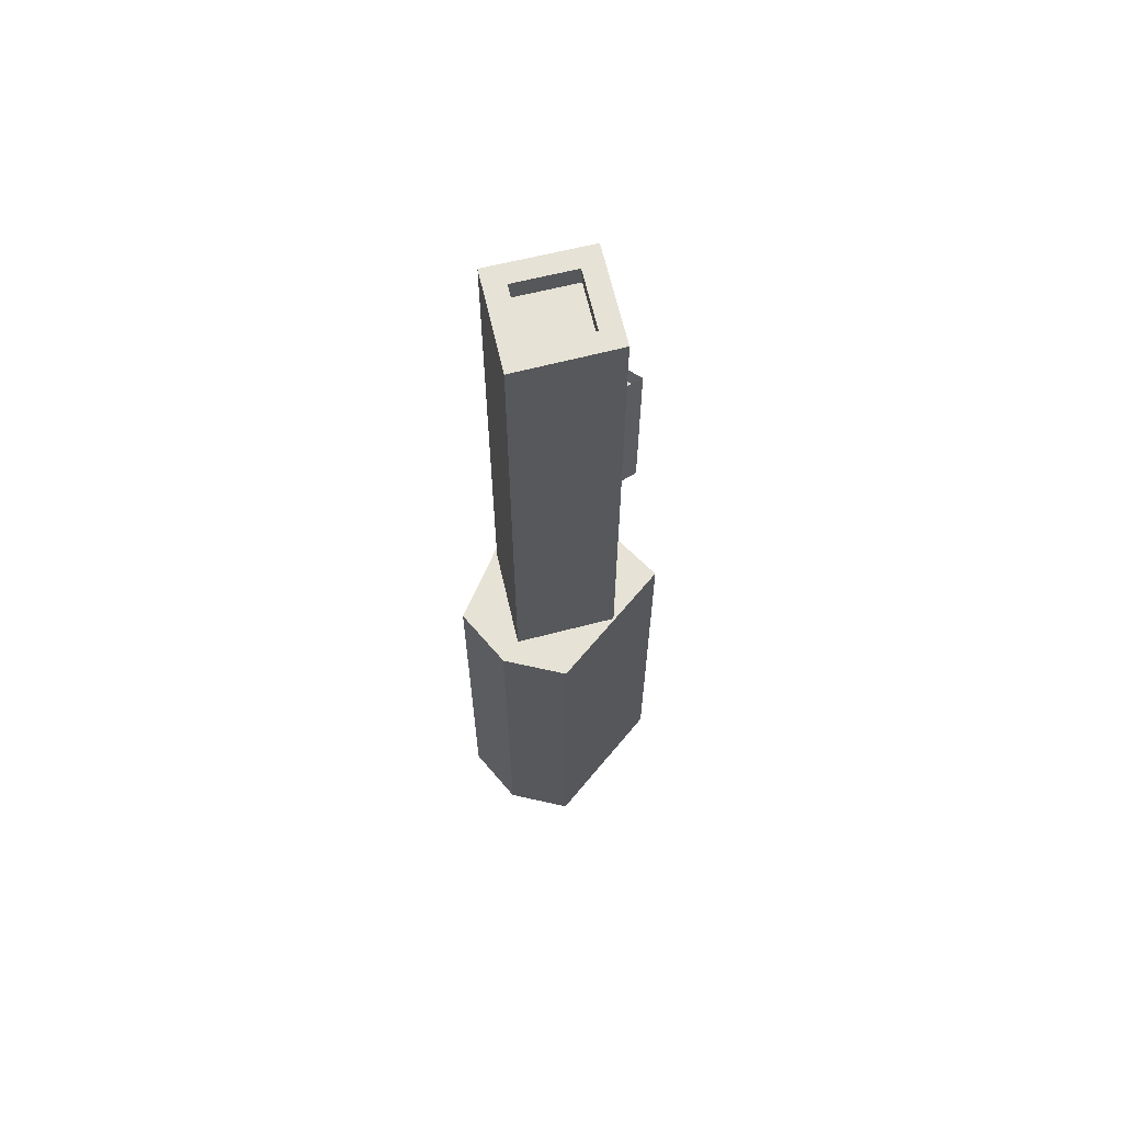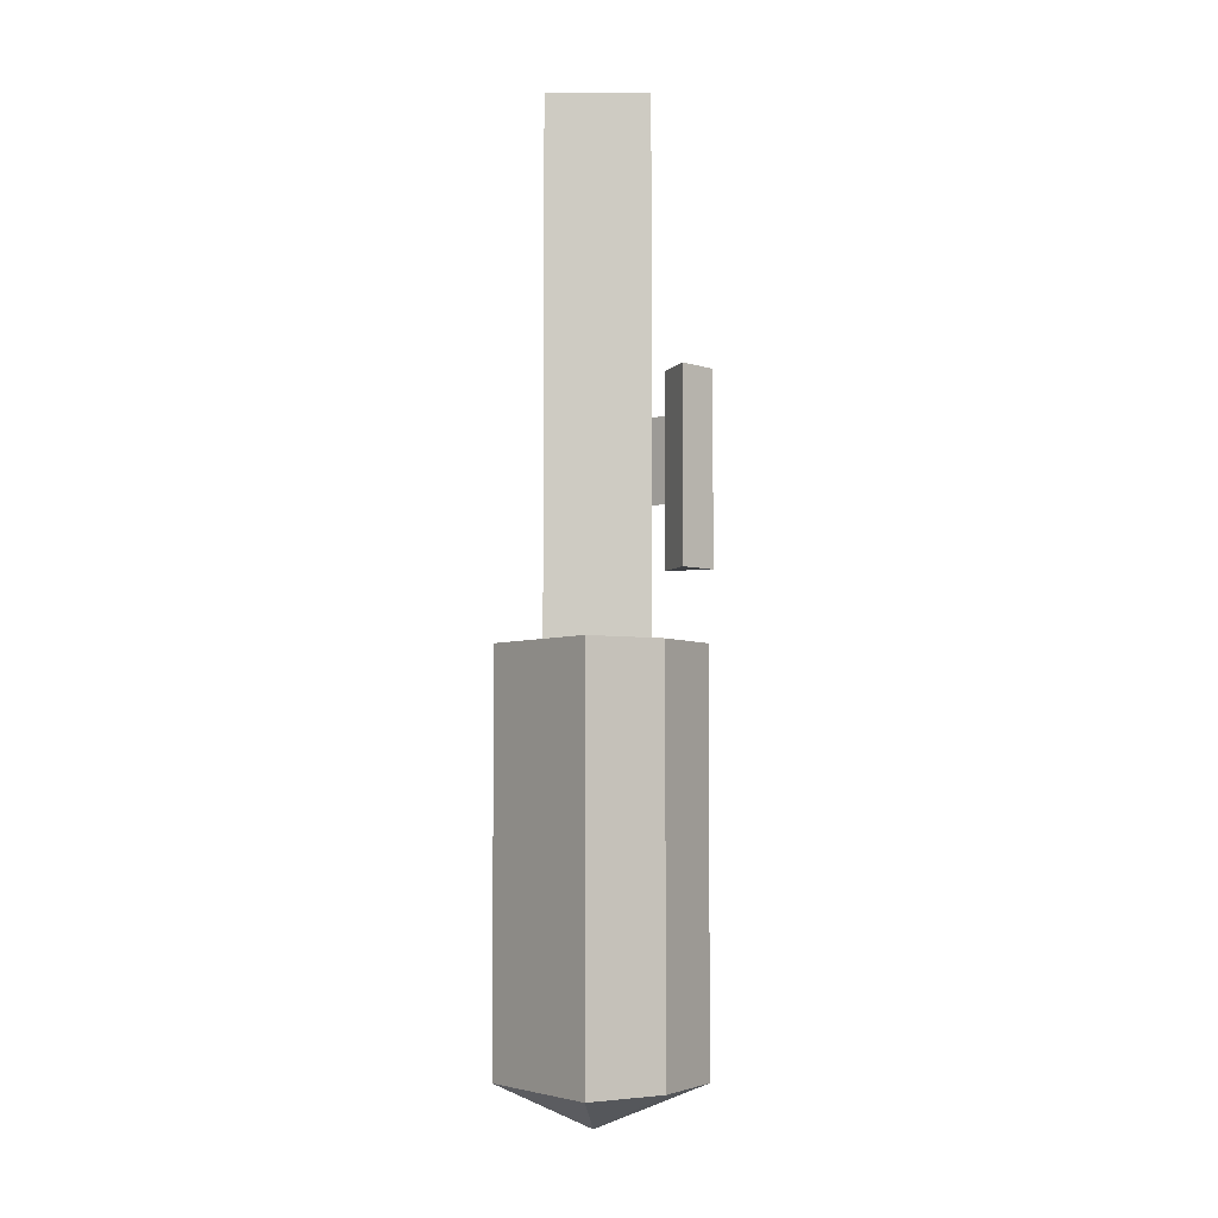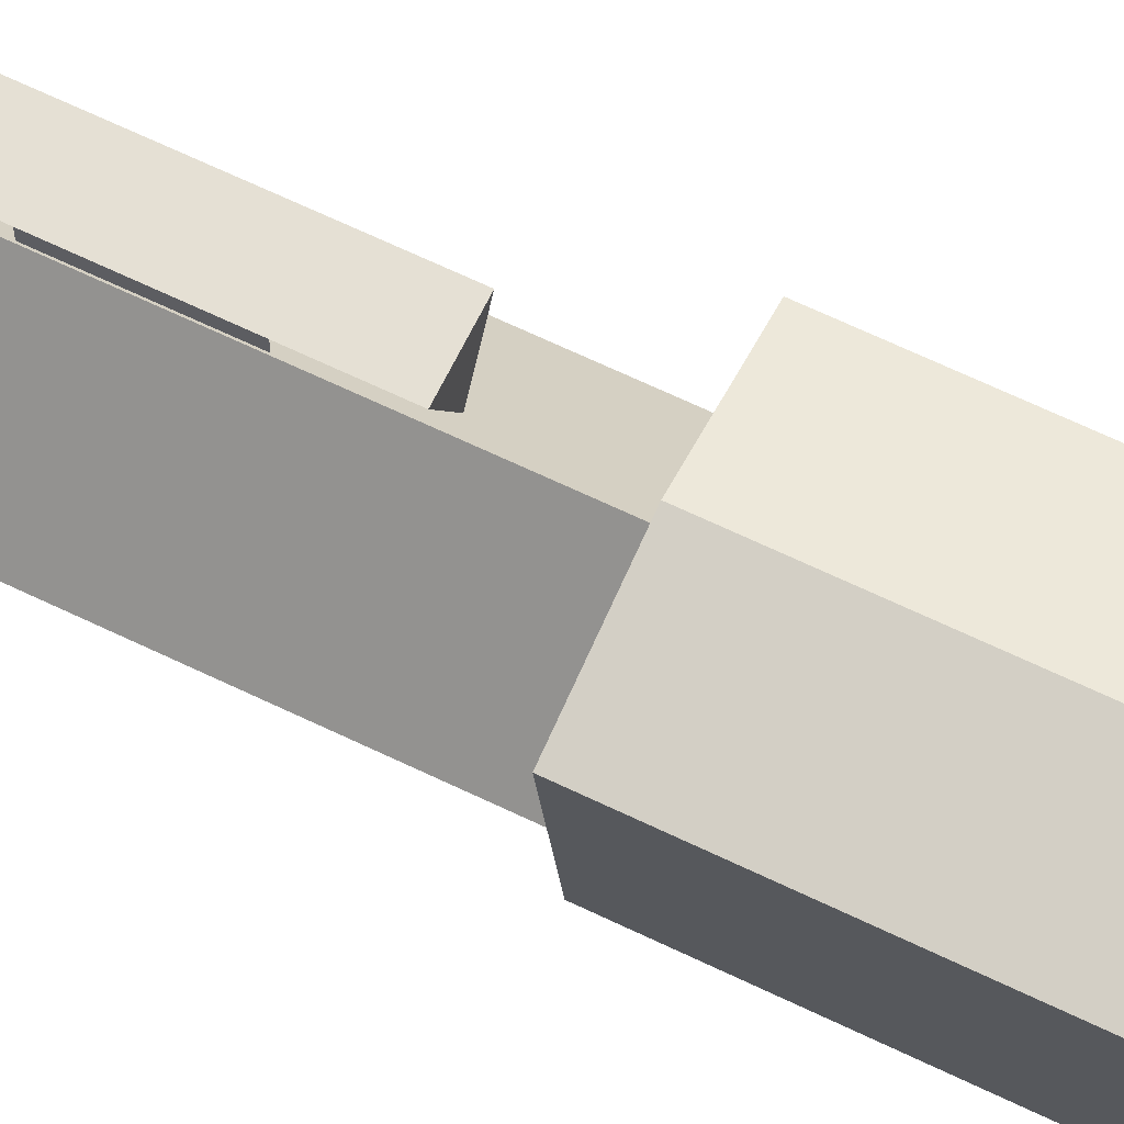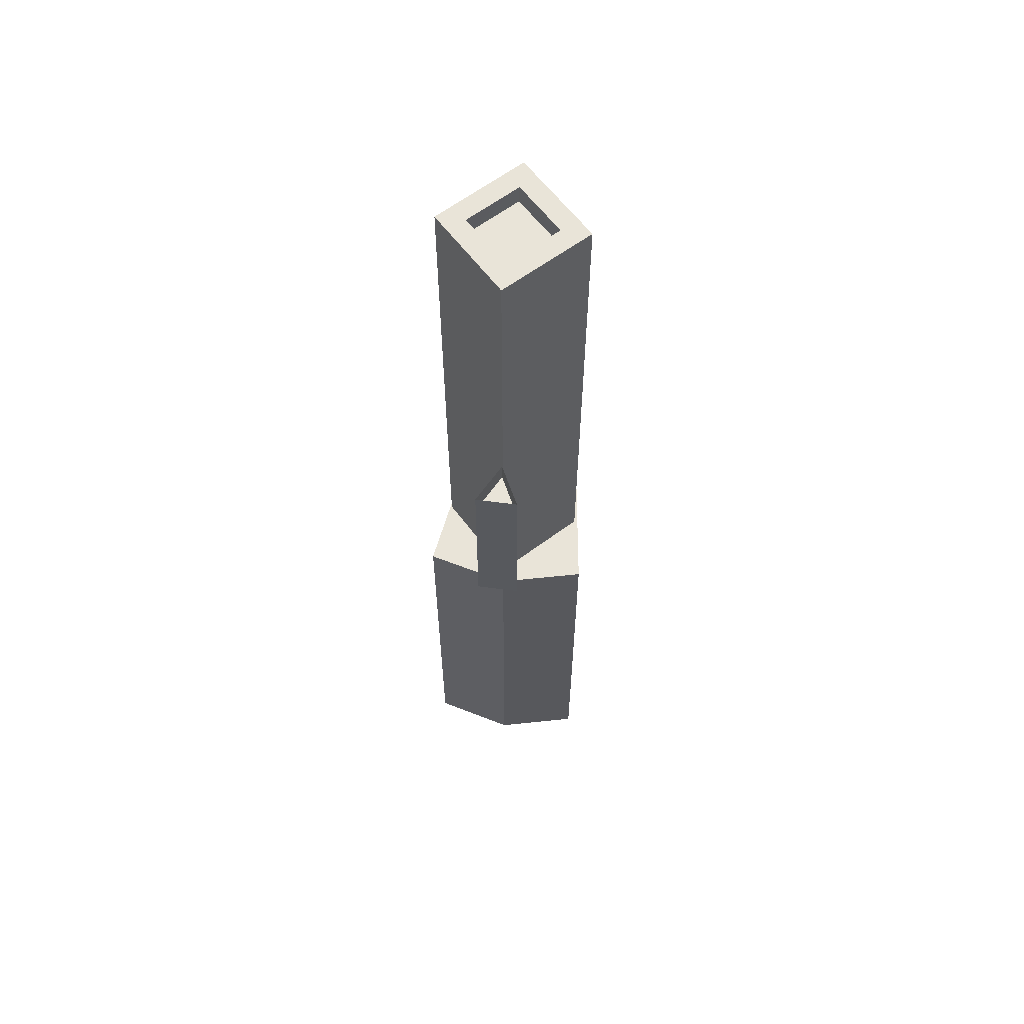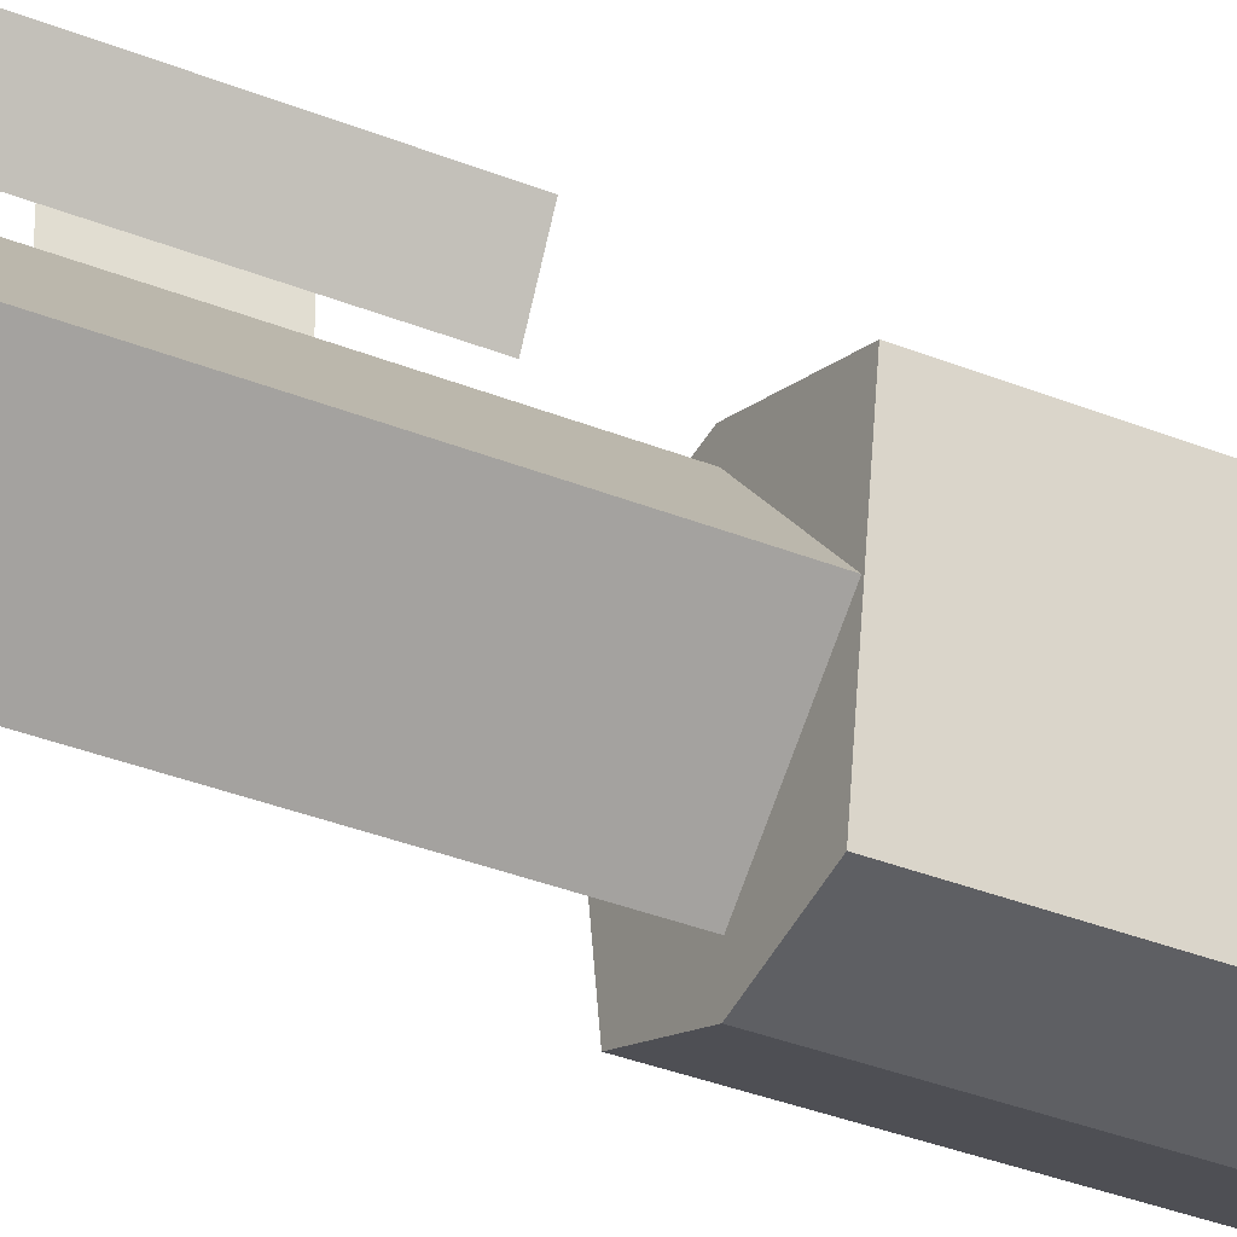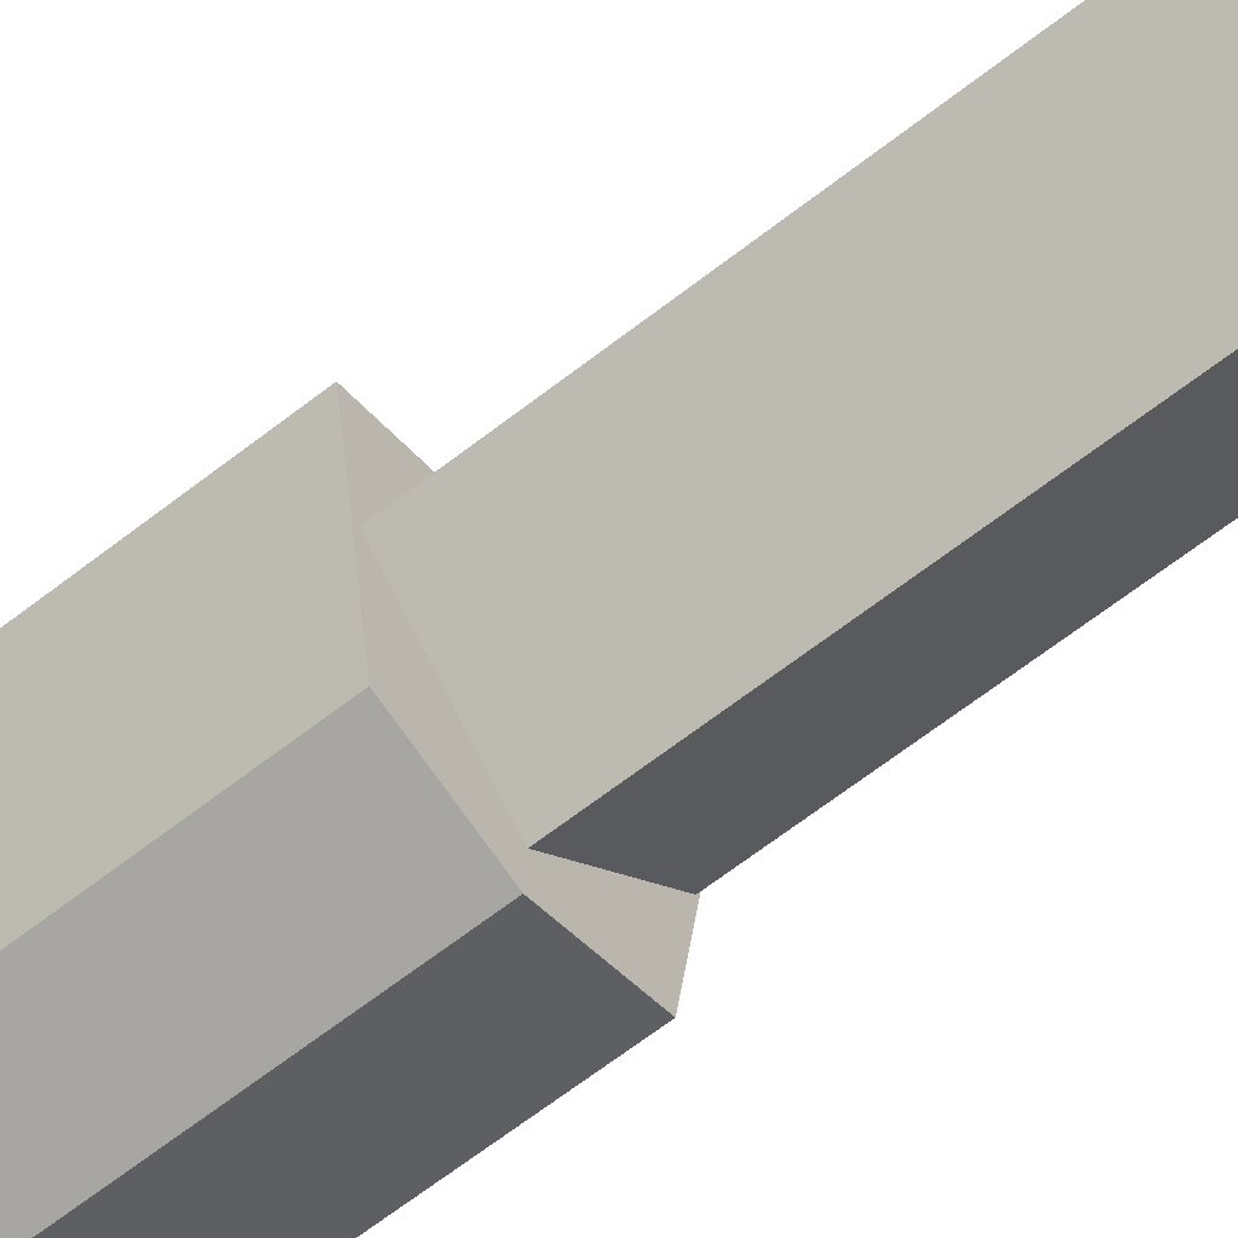
<metadata>
{"format":"obj","ext":"obj","renderer":"f3d","projection":"perspective","resolution":1024,"background":"white","views":[{"elev":63.9,"azim":31.3,"up":"+Z"},{"elev":-4.6,"azim":134.6,"up":"+Z"},{"elev":65.7,"azim":115.9,"up":"+Y"},{"elev":60.3,"azim":-172.1,"up":"+Z"},{"elev":-31.8,"azim":59.7,"up":"+Y"},{"elev":-62.7,"azim":-51.3,"up":"+Y"}]}
</metadata>
<code>
o Default
v -0.002255 0.5208 0
v 0.25 0.25 0.125
v -0.005533 0.513 0.125
v 0.2587 0.25 0
v -0.005533 -0.01463 0.125
v -0.001682 -0.01937 0
v -0.2668 0.2507 0
v -0.2627 0.25 0.125
v -0.3484 0.3382 0.125
v -0.09071 0.6007 0.125
v 0.3352 0.1623 0.125
v 0.08018 -0.1028 0.125
v 0.4202 0.2507 0.125
v -0.004822 0.6882 0.125
v -0.4343 0.2507 0.125
v -0.004822 -0.1912 0.125
v 0.4202 0.2507 -3
v -0.004822 -0.1912 -3
v -0.4343 0.2507 -3
v -0.004822 0.6882 -3
v -0.5133 0.6547 -5.5
v -0.01329 0.7797 -3
v -0.01329 0.7797 -5.5
v -0.5133 0.6547 -3
v -0.3883 -0.2203 -3
v -0.01329 0.2172 -3
v -0.4508 0.2172 -3
v -0.01329 -0.3453 -3
v -0.3883 -0.2203 -5.5
v -0.4508 0.2172 -5.5
v 0.4867 0.6547 -3
v 0.4242 0.2172 -3
v 0.3617 -0.2203 -3
v 0.4242 0.2172 -5.5
v 0.3617 -0.2203 -5.5
v -0.01329 0.2172 -5.75
v 0.4867 0.6547 -5.5
v -0.01329 -0.3453 -5.5
v -0.01329 0.6547 -1.75
v -0.01329 0.7797 -2.25
v -0.01329 0.7797 -1.75
v -0.01329 0.6547 -2.25
v -0.01329 0.7797 -2.625
v -0.1383 1.03 -2.625
v 0.1117 1.03 -2.625
v -0.01329 0.7797 -1.625
v 0.1117 1.03 -1.625
v -0.1383 1.03 -1.625
v 0.1117 1.03 -1.5
v -0.1383 1.03 -1.5
v -0.01329 0.7797 -1.5
g LowerArm
f 1 2 3
f 1 4 2
f 4 5 2
f 4 6 5
f 3 7 1
f 3 8 7
f 7 4 1
f 7 6 4
f 9 3 10
f 9 8 3
f 5 11 2
f 5 12 11
f 10 13 14
f 10 11 13
f 8 6 7
f 8 5 6
f 15 12 9
f 15 16 12
f 17 16 18
f 17 13 16
f 18 15 19
f 18 16 15
f 20 13 17
f 20 14 13
f 19 14 20
f 19 15 14
f 21 22 23
f 21 24 22
f 25 26 27
f 25 28 26
f 29 27 30
f 29 25 27
f 26 31 22
f 26 32 31
f 33 34 32
f 33 35 34
f 36 21 23
f 36 30 21
f 36 37 34
f 36 23 37
f 23 31 37
f 23 22 31
f 28 32 26
f 28 33 32
f 38 25 29
f 38 28 25
f 36 29 30
f 36 38 29
f 39 40 41
f 39 42 40
f 43 44 45
f 46 47 48
f 49 44 50
f 49 45 44
f 51 45 49
f 51 43 45
f 43 50 44
f 43 51 50
f 27 22 24
f 27 26 22
f 35 36 34
f 35 38 36
f 35 28 38
f 35 33 28
f 30 24 21
f 30 27 24
f 32 37 31
f 32 34 37

</code>
